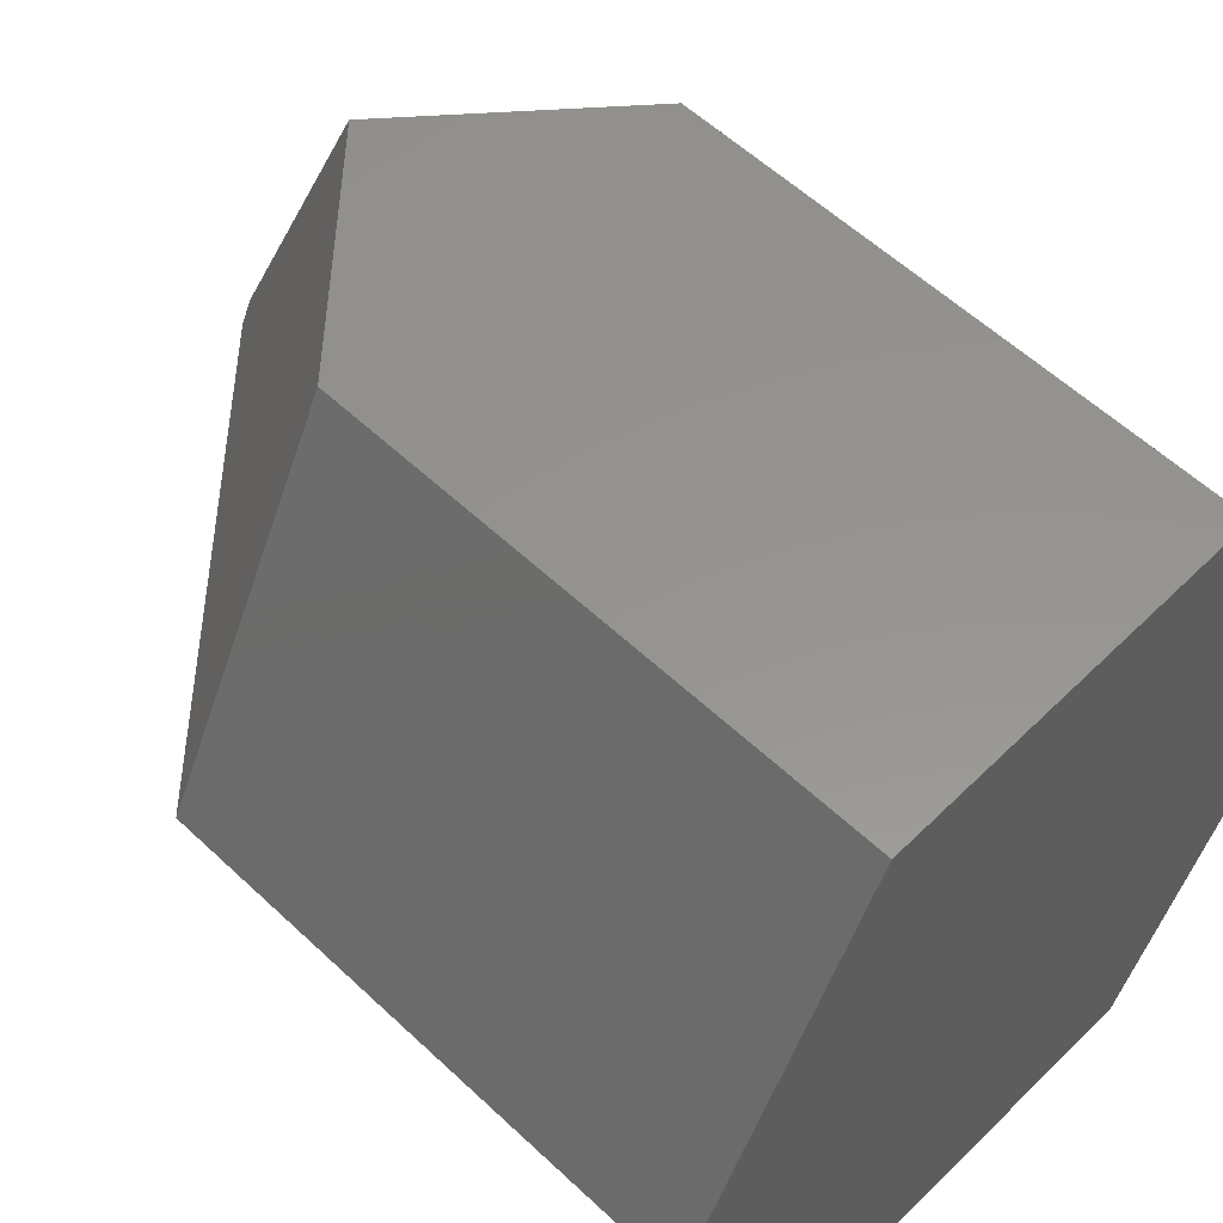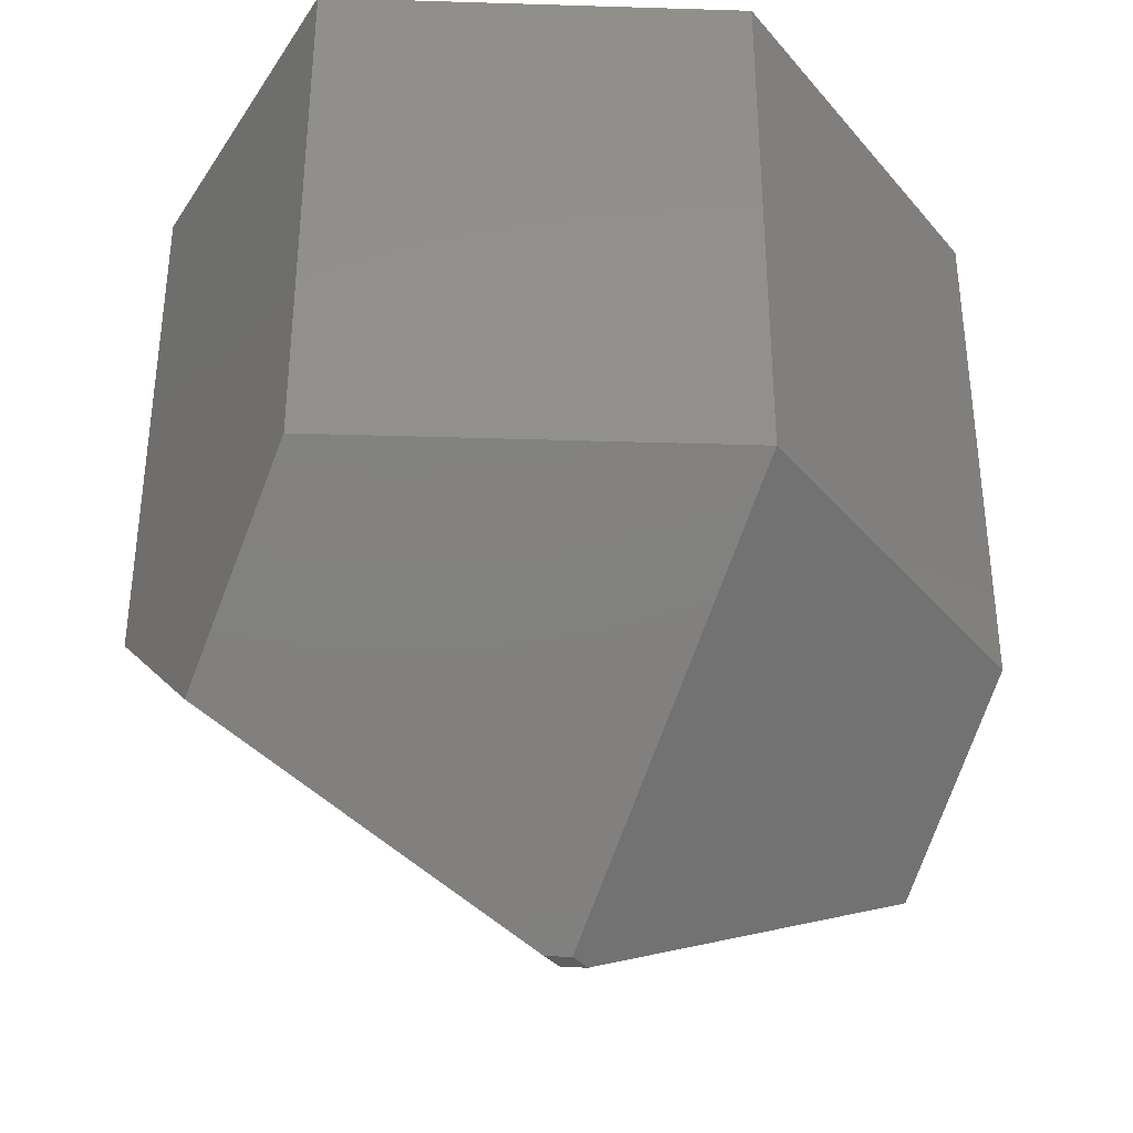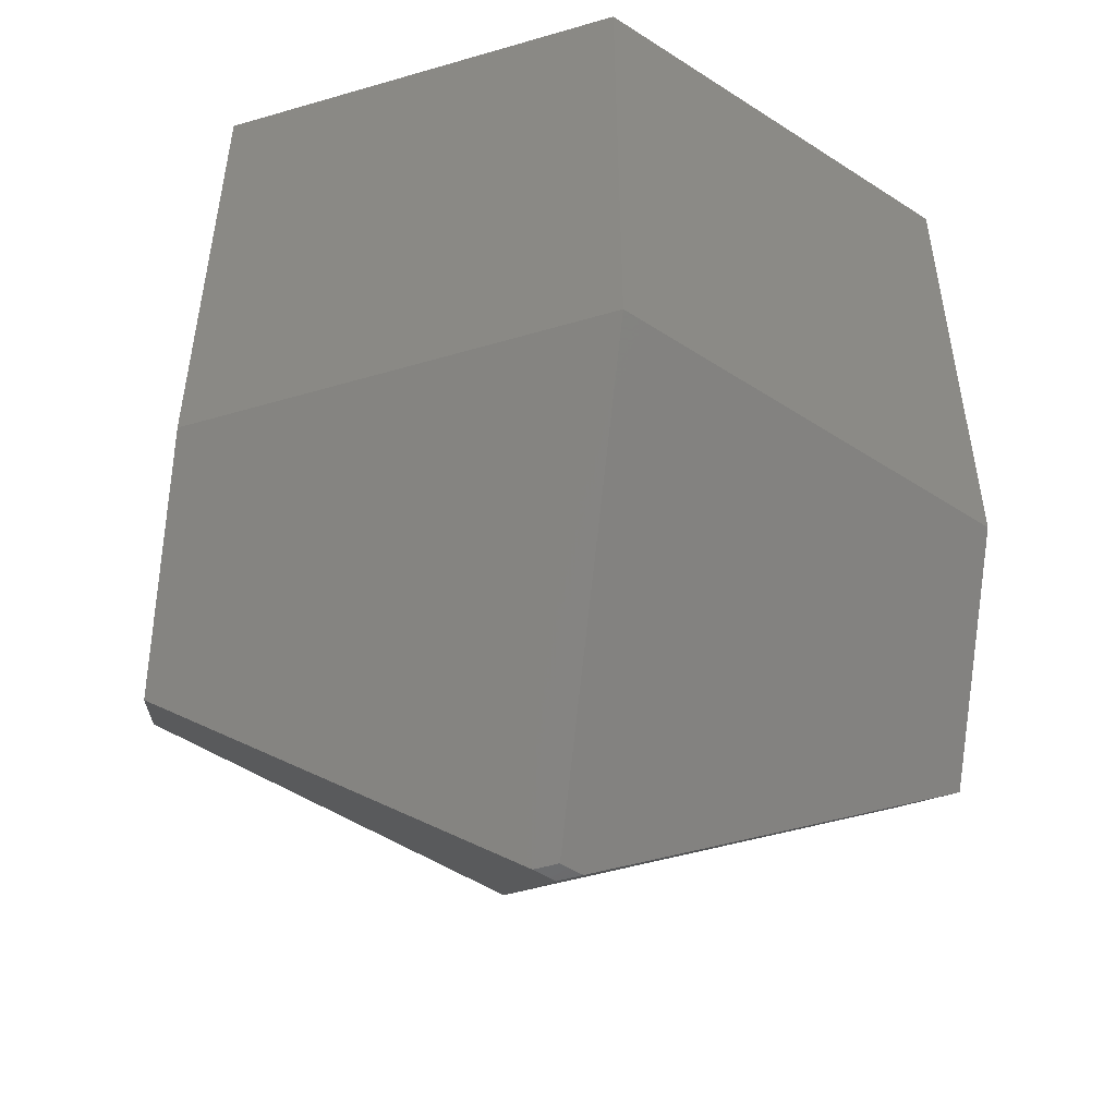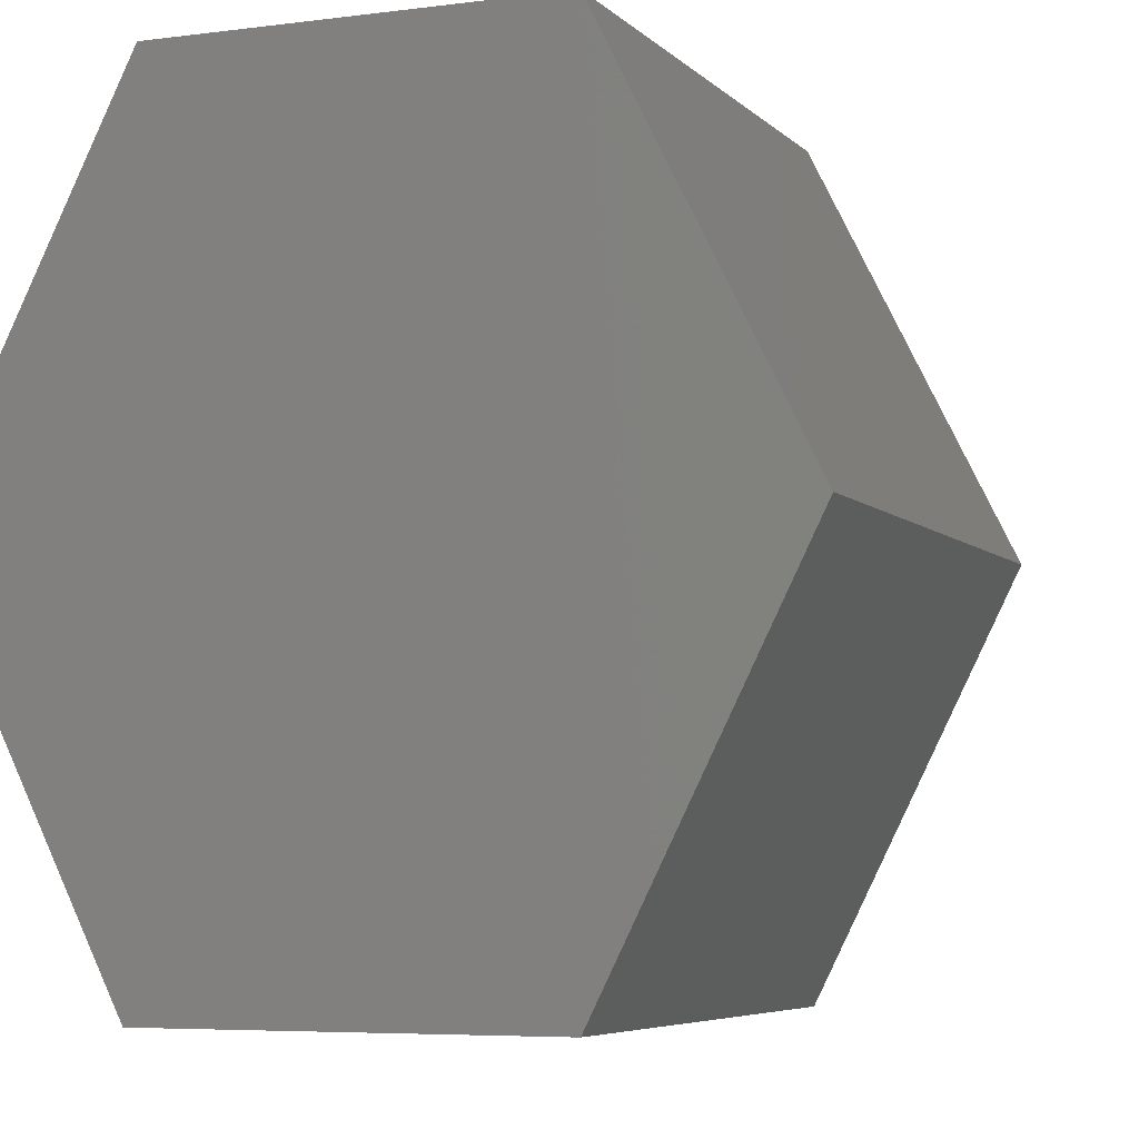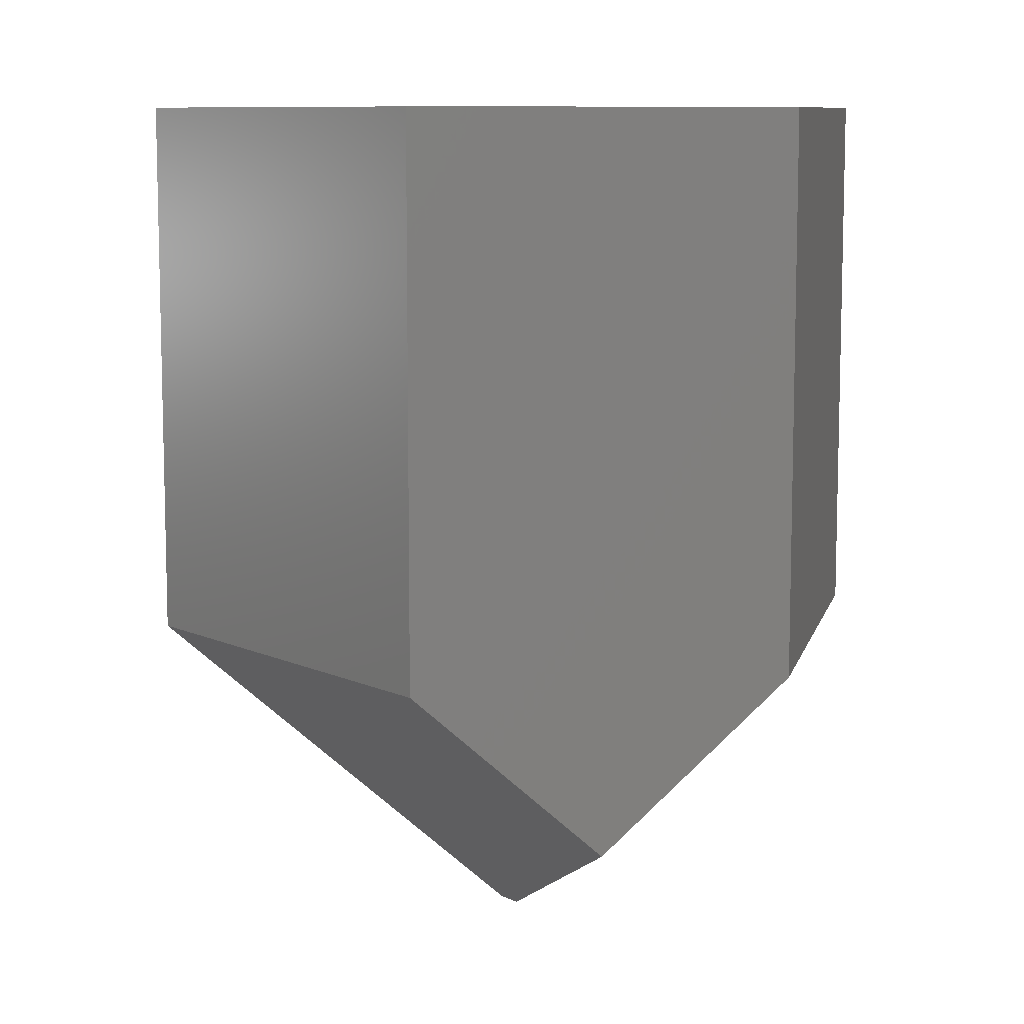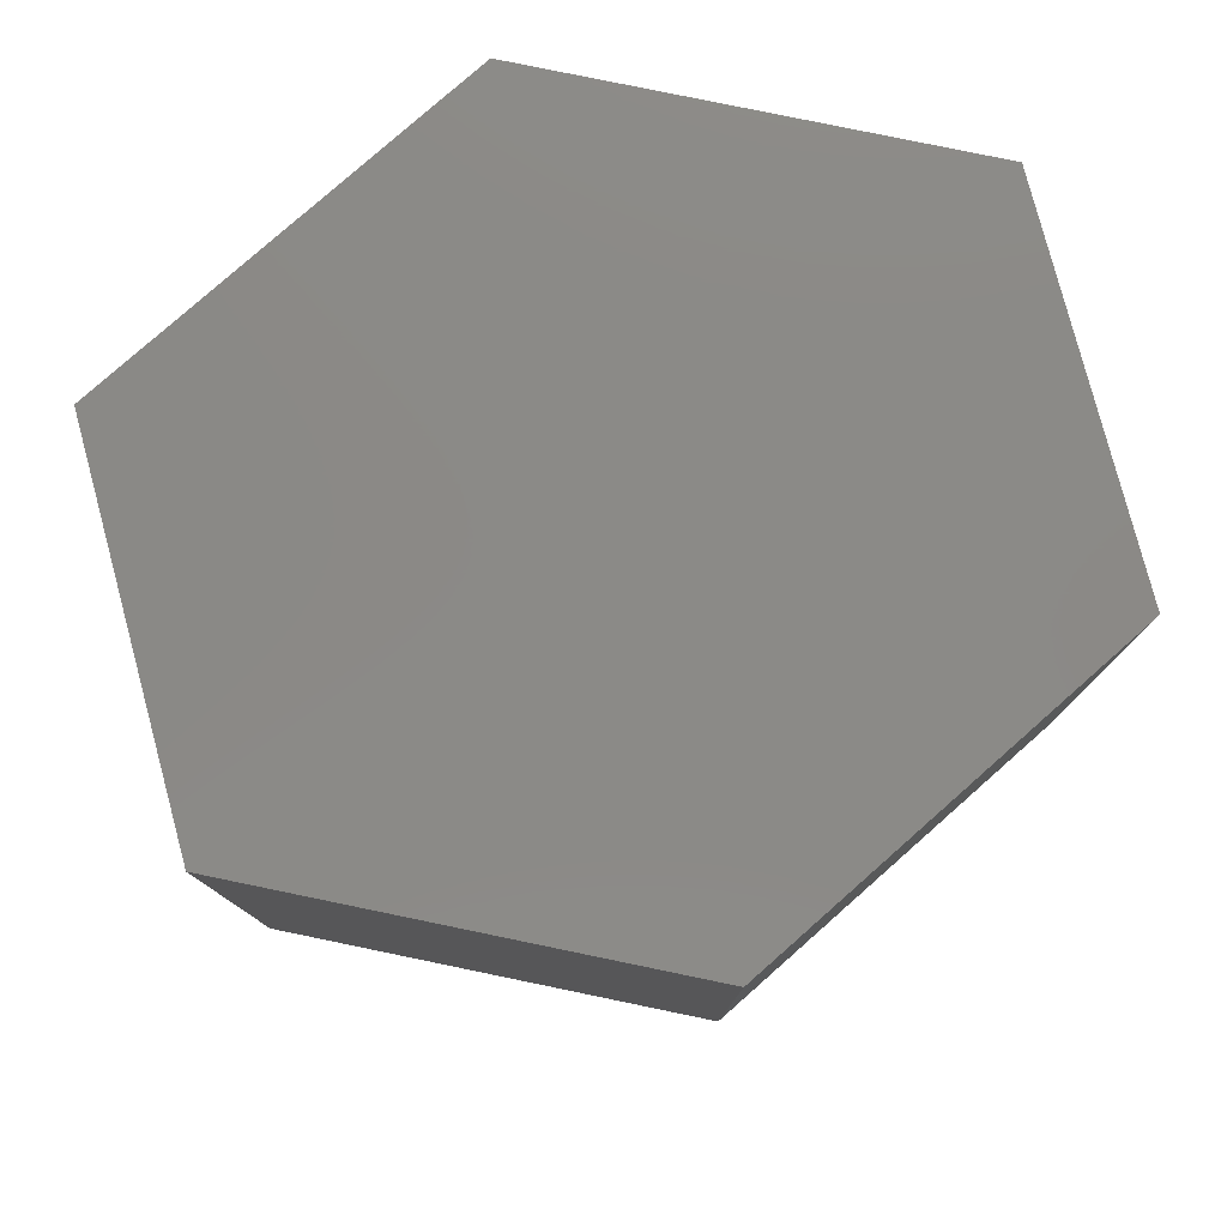
<metadata>
{"format":"stl","ext":"stl","renderer":"f3d","projection":"perspective","resolution":1024,"background":"white","views":[{"elev":57.0,"azim":-45.6,"up":"+Y"},{"elev":-35.8,"azim":-118.9,"up":"+Z"},{"elev":-50.8,"azim":81.2,"up":"+Z"},{"elev":-5.7,"azim":22.2,"up":"+Y"},{"elev":9.2,"azim":166.9,"up":"+Z"},{"elev":79.4,"azim":-104.9,"up":"+Z"}]}
</metadata>
<code>
# stl→obj: 18 verts, 32 faces
v -0.003906 -0.01954 0
v -0.01368 0 0
v 0.005865 0 0
v -0.003906 0.01954 0
v -0.1643 0.3276 0.2812
v -0.3281 2.93e-18 0.2812
v -0.1643 0.3276 0.75
v -0.3281 2.776e-17 0.75
v 0.1565 0.3276 0.75
v 0.1565 0.3276 0.2812
v -0.003906 0.3276 0.1378
v 0.3203 -2.93e-18 0.2812
v 0.3203 -5.551e-17 0.75
v 0.1565 -0.3276 0.2812
v 0.1565 -0.3276 0.75
v -0.1643 -0.3276 0.75
v -0.1643 -0.3276 0.2812
v -0.003906 -0.3276 0.1378
f 1 2 3
f 2 4 3
f 5 6 7
f 7 6 8
f 7 9 5
f 5 9 10
f 5 10 11
f 12 10 13
f 13 10 9
f 14 12 15
f 15 12 13
f 15 16 14
f 14 16 17
f 14 17 18
f 6 17 8
f 8 17 16
f 12 3 10
f 10 3 4
f 10 4 11
f 3 12 1
f 1 12 14
f 1 14 18
f 6 2 17
f 17 2 1
f 17 1 18
f 2 6 4
f 4 6 5
f 4 5 11
f 9 7 13
f 13 7 8
f 13 8 15
f 15 8 16

</code>
